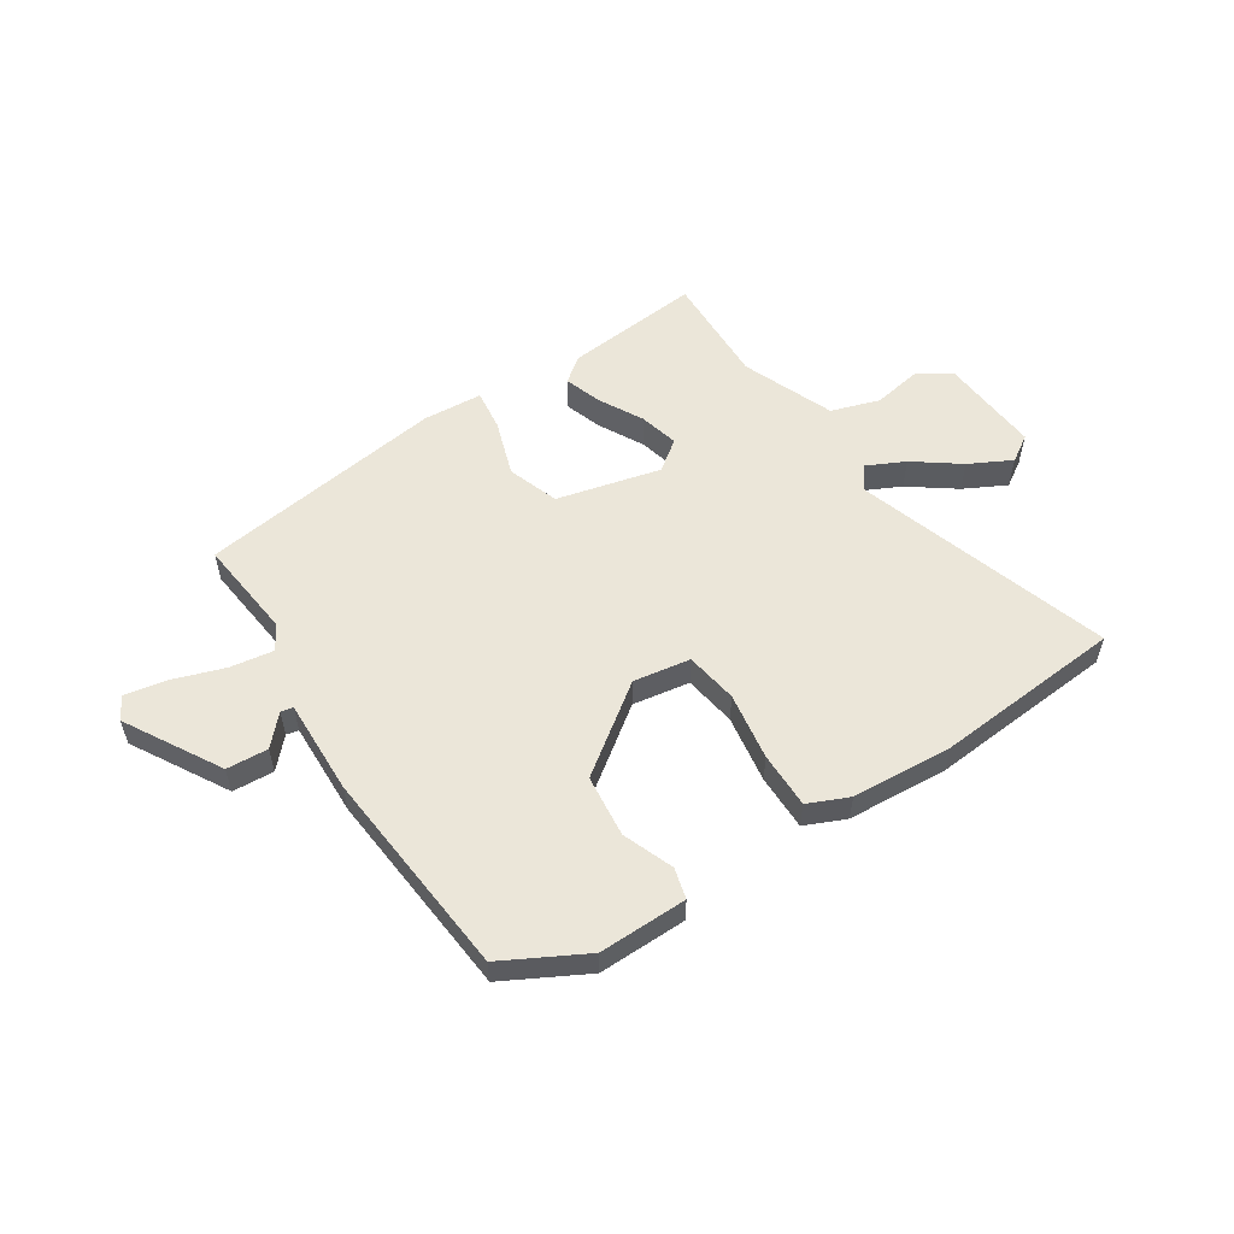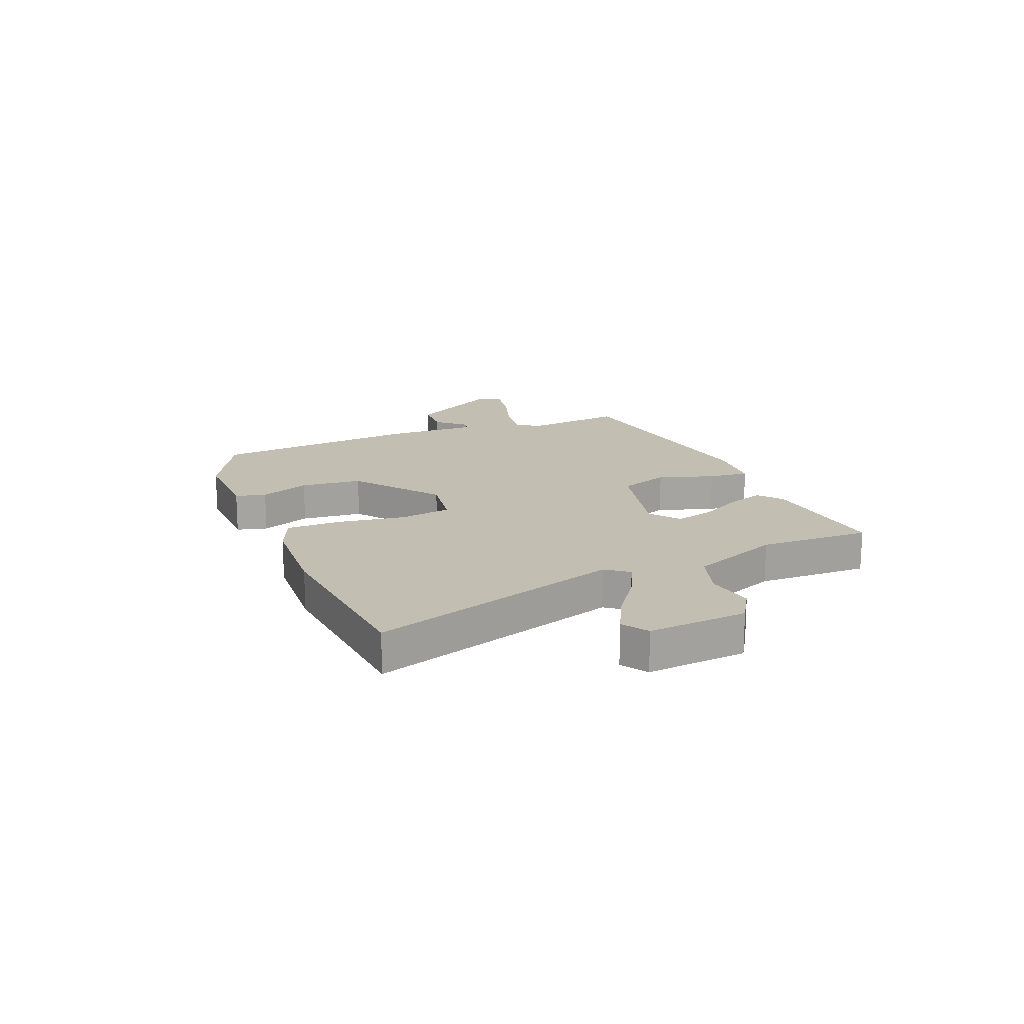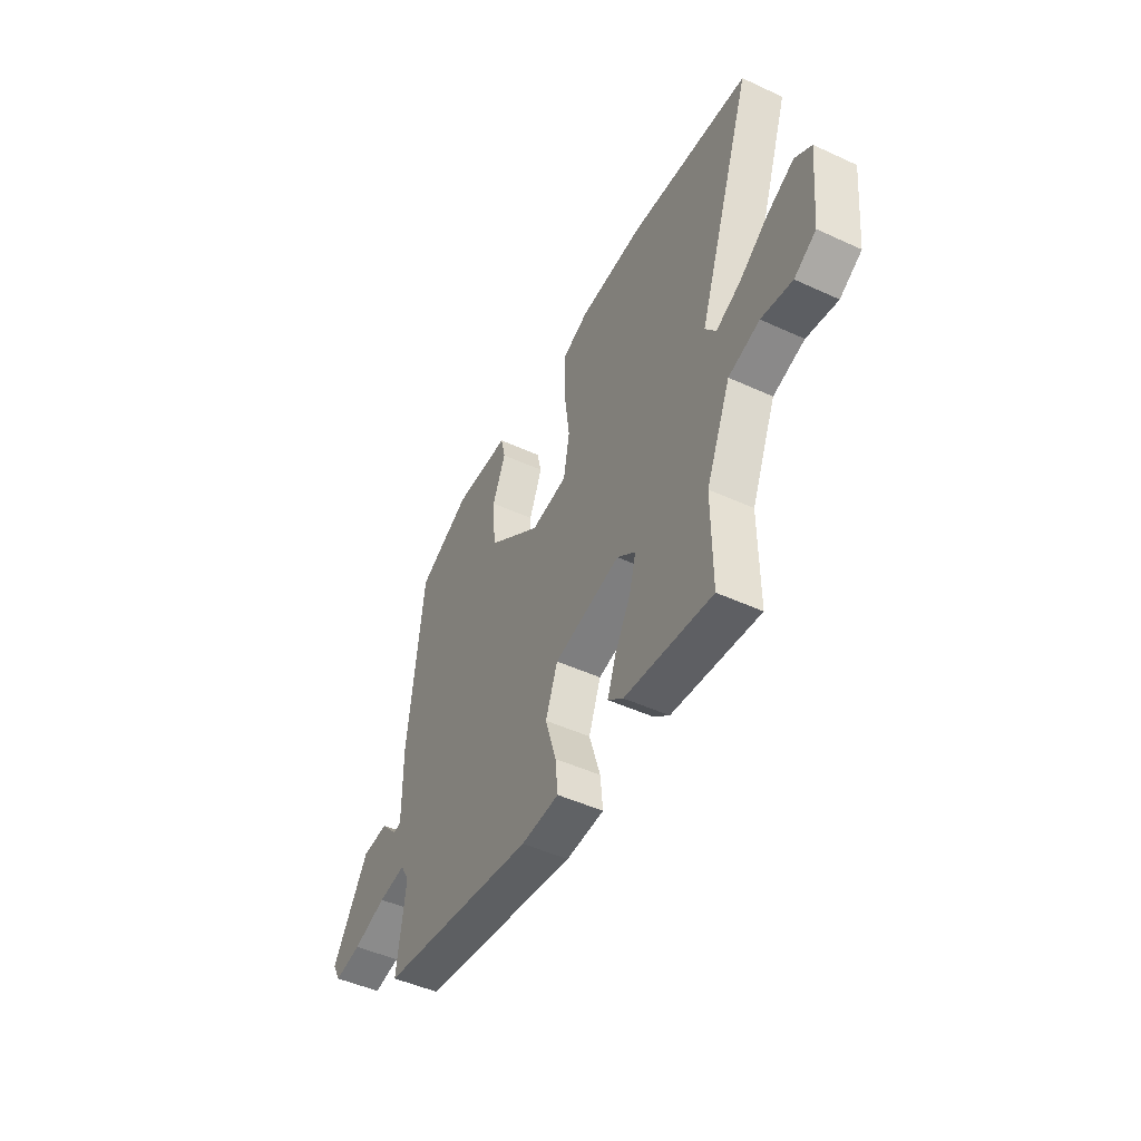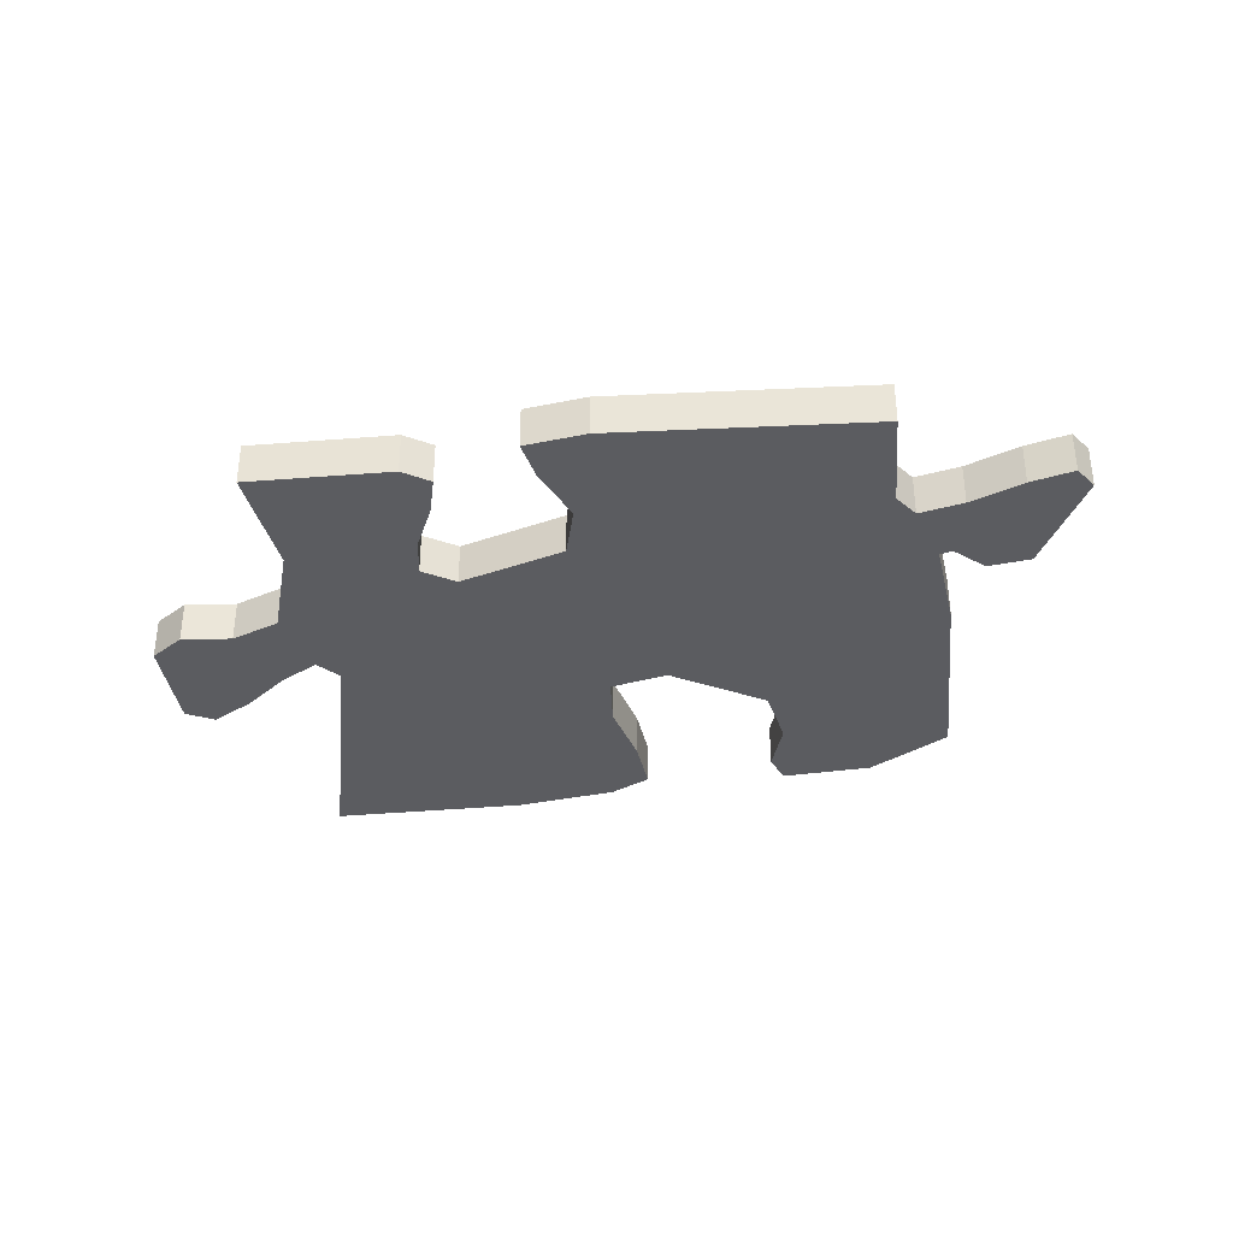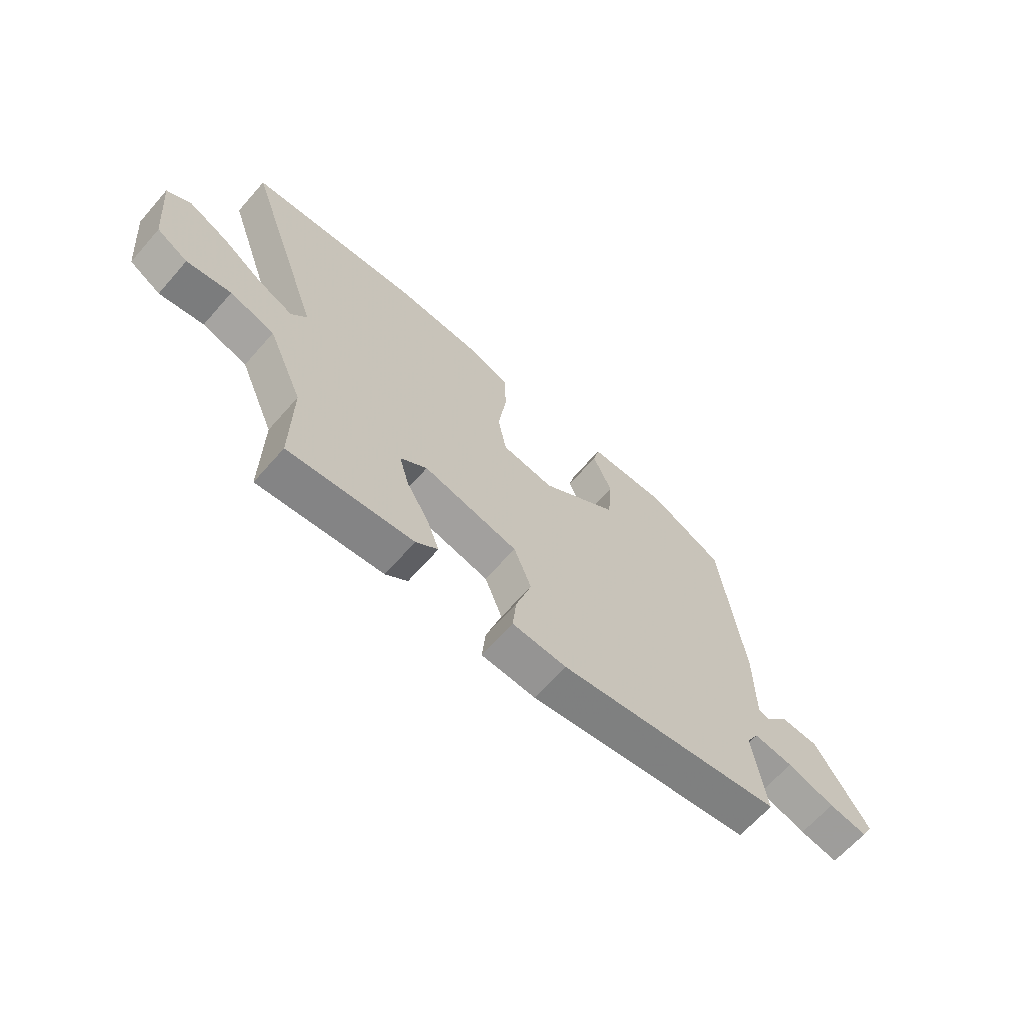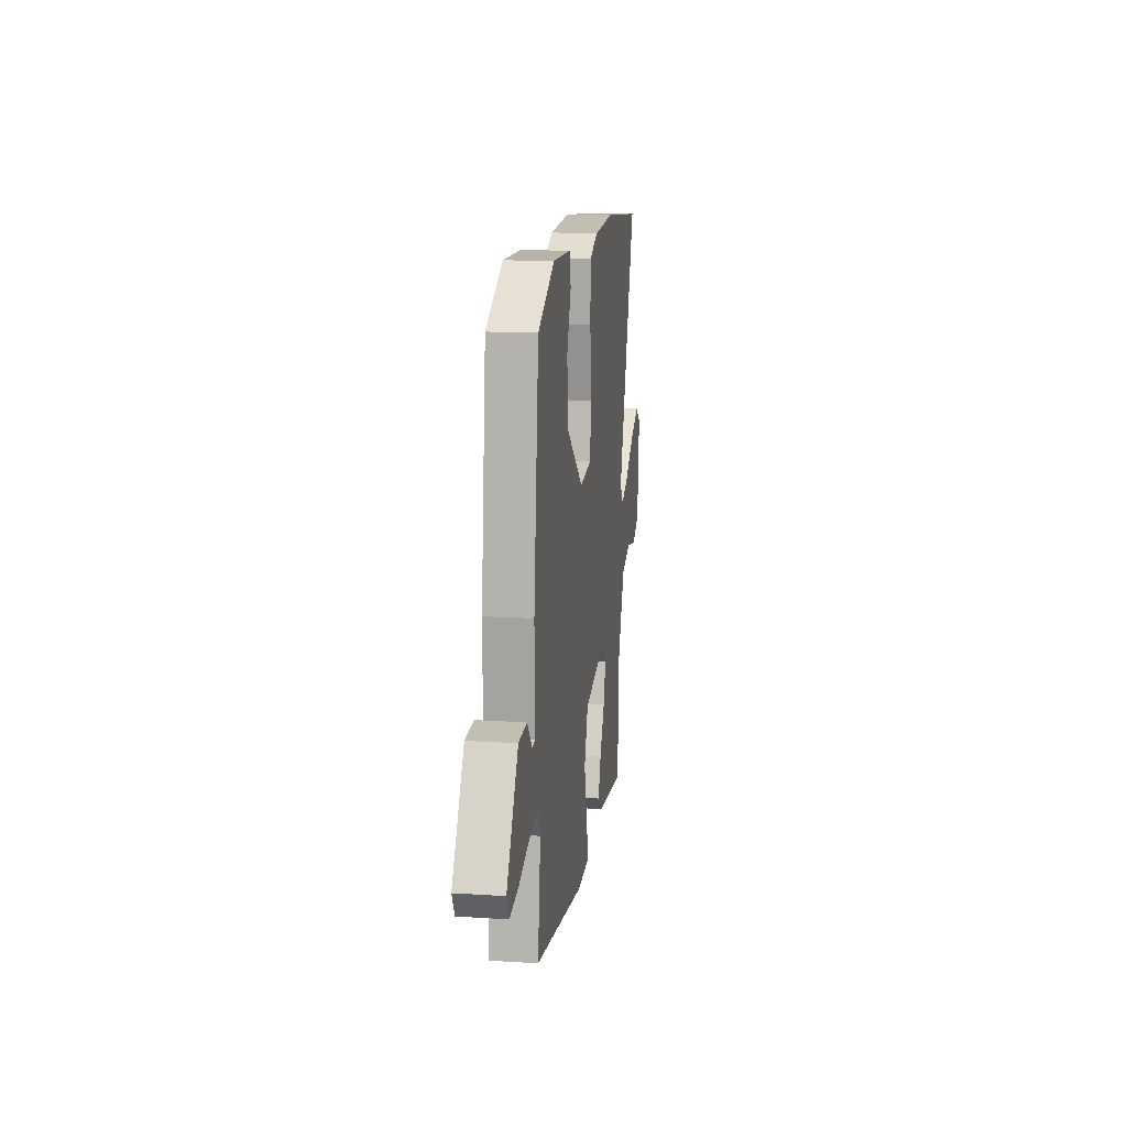
<metadata>
{"format":"obj","ext":"obj","renderer":"f3d","projection":"perspective","resolution":1024,"background":"white","views":[{"elev":55.8,"azim":-31.7,"up":"+Y"},{"elev":17.1,"azim":68.7,"up":"+Y"},{"elev":-48.0,"azim":62.7,"up":"+Z"},{"elev":-34.9,"azim":-167.1,"up":"+Y"},{"elev":-65.7,"azim":138.6,"up":"+Z"},{"elev":14.9,"azim":-82.2,"up":"+Z"}]}
</metadata>
<code>
v -0.513 0.07 -0.42
v -0.489 0.07 -0.241
v -0.514 0.07 -0.197
v -0.591 0.07 -0.207
v -0.684 0.07 -0.236
v -0.759 0.07 -0.248
v -0.781 0.07 -0.207
v -0.679 0.07 -0.04
v -0.605 0.07 -0.037
v -0.559 0.07 -0.089
v -0.537 0.07 -0.085
v -0.538 0.07 0.085
v -0.495 0.07 0.458
v -0.348 0.07 0.532
v -0.191 0.07 0.526
v -0.178 0.07 0.471
v -0.215 0.07 0.382
v -0.206 0.07 0.271
v -0.055 0.07 0.155
v 0.047 0.07 0.169
v 0.064 0.07 0.262
v 0.048 0.07 0.383
v 0.05 0.07 0.483
v 0.123 0.07 0.513
v 0.302 0.07 0.521
v 0.637 0.07 0.486
v 0.482 0.07 0.034
v 0.512 0.07 -0.007
v 0.58 0.07 0.024
v 0.662 0.07 0.081
v 0.738 0.07 0.118
v 0.784 0.07 0.087
v 0.766 0.07 -0.092
v 0.705 0.07 -0.128
v 0.619 0.07 -0.111
v 0.532 0.07 -0.137
v 0.463 0.07 -0.298
v 0.464 0.07 -0.499
v 0.221 0.07 -0.47
v 0.178 0.07 -0.435
v 0.202 0.07 -0.369
v 0.246 0.07 -0.292
v 0.265 0.07 -0.223
v 0.213 0.07 -0.182
v 0.027 0.07 -0.223
v -0.007 0.07 -0.313
v 0.024 0.07 -0.414
v 0.031 0.07 -0.487
v -0.075 0.07 -0.492
v -0.513 0 -0.42
v -0.489 0 -0.241
v -0.514 0 -0.197
v -0.591 0 -0.207
v -0.684 0 -0.236
v -0.759 0 -0.248
v -0.781 0 -0.207
v -0.679 0 -0.04
v -0.605 0 -0.037
v -0.559 0 -0.089
v -0.537 0 -0.085
v -0.538 0 0.085
v -0.495 0 0.458
v -0.348 0 0.532
v -0.191 0 0.526
v -0.178 0 0.471
v -0.215 0 0.382
v -0.206 0 0.271
v -0.055 0 0.155
v 0.047 0 0.169
v 0.064 0 0.262
v 0.048 0 0.383
v 0.05 0 0.483
v 0.123 0 0.513
v 0.302 0 0.521
v 0.637 0 0.486
v 0.482 0 0.034
v 0.512 0 -0.007
v 0.58 0 0.024
v 0.662 0 0.081
v 0.738 0 0.118
v 0.784 0 0.087
v 0.766 0 -0.092
v 0.705 0 -0.128
v 0.619 0 -0.111
v 0.532 0 -0.137
v 0.463 0 -0.298
v 0.464 0 -0.499
v 0.221 0 -0.47
v 0.178 0 -0.435
v 0.202 0 -0.369
v 0.246 0 -0.292
v 0.265 0 -0.223
v 0.213 0 -0.182
v 0.027 0 -0.223
v -0.007 0 -0.313
v 0.024 0 -0.414
v 0.031 0 -0.487
v -0.075 0 -0.492
f 49 1 2
f 48 49 2
f 47 48 2
f 46 47 2
f 45 46 2 3
f 44 45 3
f 40 41 42
f 39 40 42
f 38 39 42
f 37 38 42
f 36 37 42 43
f 33 34 35
f 32 33 35
f 31 32 35
f 30 31 35
f 29 30 35
f 28 29 35 36
f 36 43 44
f 28 36 44
f 27 28 44
f 26 27 44
f 25 26 44
f 24 25 44
f 23 24 44
f 22 23 44
f 21 22 44
f 15 16 17
f 14 15 17
f 13 14 17
f 12 13 17
f 11 12 17
f 11 17 18
f 8 9 10
f 7 8 10
f 6 7 10
f 5 6 10
f 4 5 10
f 3 4 10 11
f 11 18 19
f 3 11 19
f 44 3 19
f 44 19 20
f 20 21 44
f 51 50 98
f 51 98 97
f 51 97 96
f 51 96 95
f 52 51 95 94
f 52 94 93
f 91 90 89
f 91 89 88
f 91 88 87
f 91 87 86
f 92 91 86 85
f 84 83 82
f 84 82 81
f 84 81 80
f 84 80 79
f 84 79 78
f 85 84 78 77
f 93 92 85
f 93 85 77
f 93 77 76
f 93 76 75
f 93 75 74
f 93 74 73
f 93 73 72
f 93 72 71
f 93 71 70
f 66 65 64
f 66 64 63
f 66 63 62
f 66 62 61
f 66 61 60
f 67 66 60
f 59 58 57
f 59 57 56
f 59 56 55
f 59 55 54
f 59 54 53
f 60 59 53 52
f 68 67 60
f 68 60 52
f 68 52 93
f 69 68 93
f 93 70 69
f 1 50 51 2
f 2 51 52 3
f 3 52 53 4
f 4 53 54 5
f 5 54 55 6
f 6 55 56 7
f 7 56 57 8
f 8 57 58 9
f 9 58 59 10
f 10 59 60 11
f 11 60 61 12
f 12 61 62 13
f 13 62 63 14
f 14 63 64 15
f 15 64 65 16
f 16 65 66 17
f 17 66 67 18
f 18 67 68 19
f 19 68 69 20
f 20 69 70 21
f 21 70 71 22
f 22 71 72 23
f 23 72 73 24
f 24 73 74 25
f 25 74 75 26
f 26 75 76 27
f 27 76 77 28
f 28 77 78 29
f 29 78 79 30
f 30 79 80 31
f 31 80 81 32
f 32 81 82 33
f 33 82 83 34
f 34 83 84 35
f 35 84 85 36
f 36 85 86 37
f 37 86 87 38
f 38 87 88 39
f 39 88 89 40
f 40 89 90 41
f 41 90 91 42
f 42 91 92 43
f 43 92 93 44
f 44 93 94 45
f 45 94 95 46
f 46 95 96 47
f 47 96 97 48
f 48 97 98 49
f 49 98 50 1

</code>
